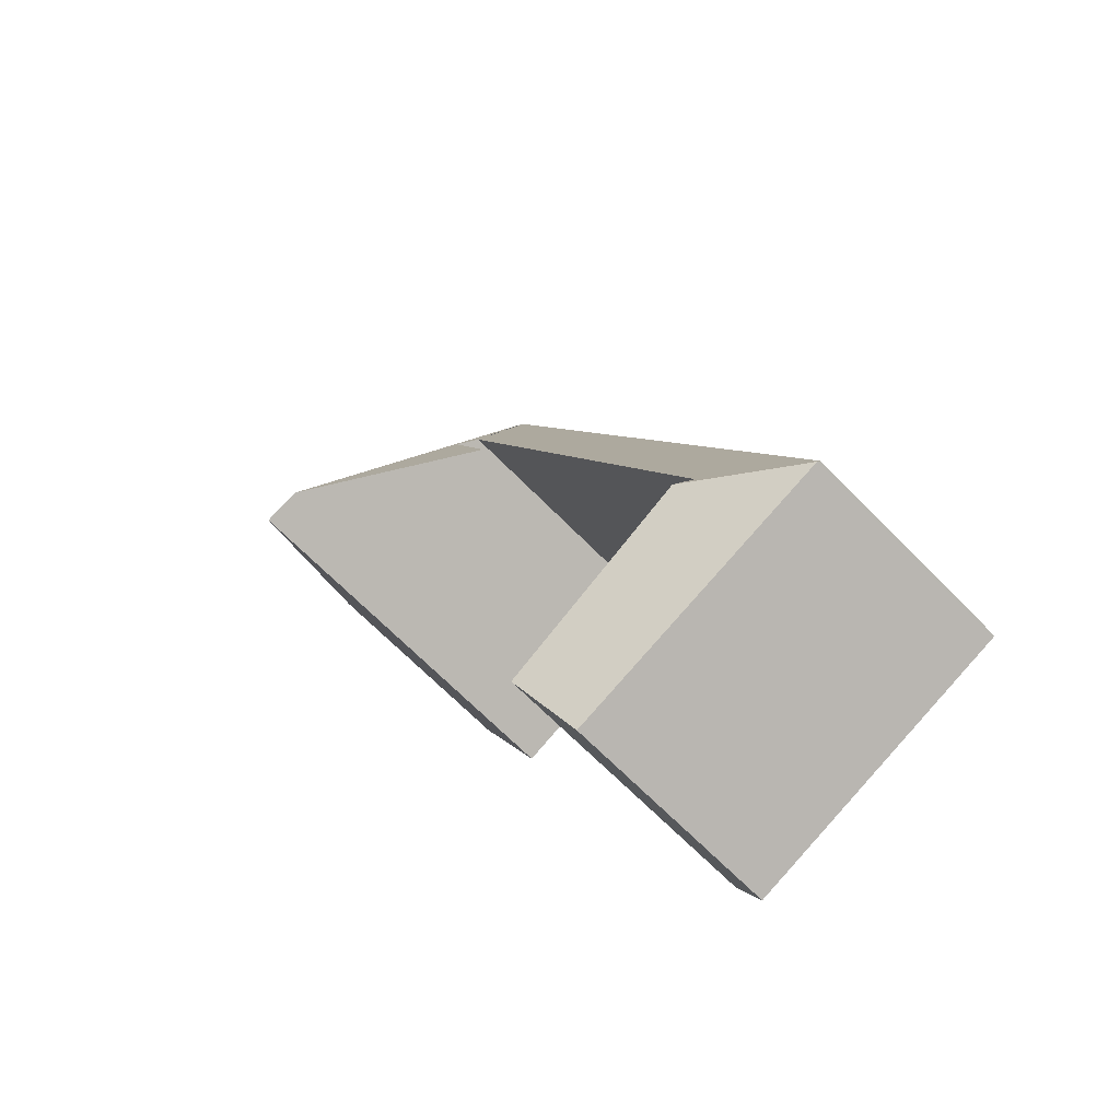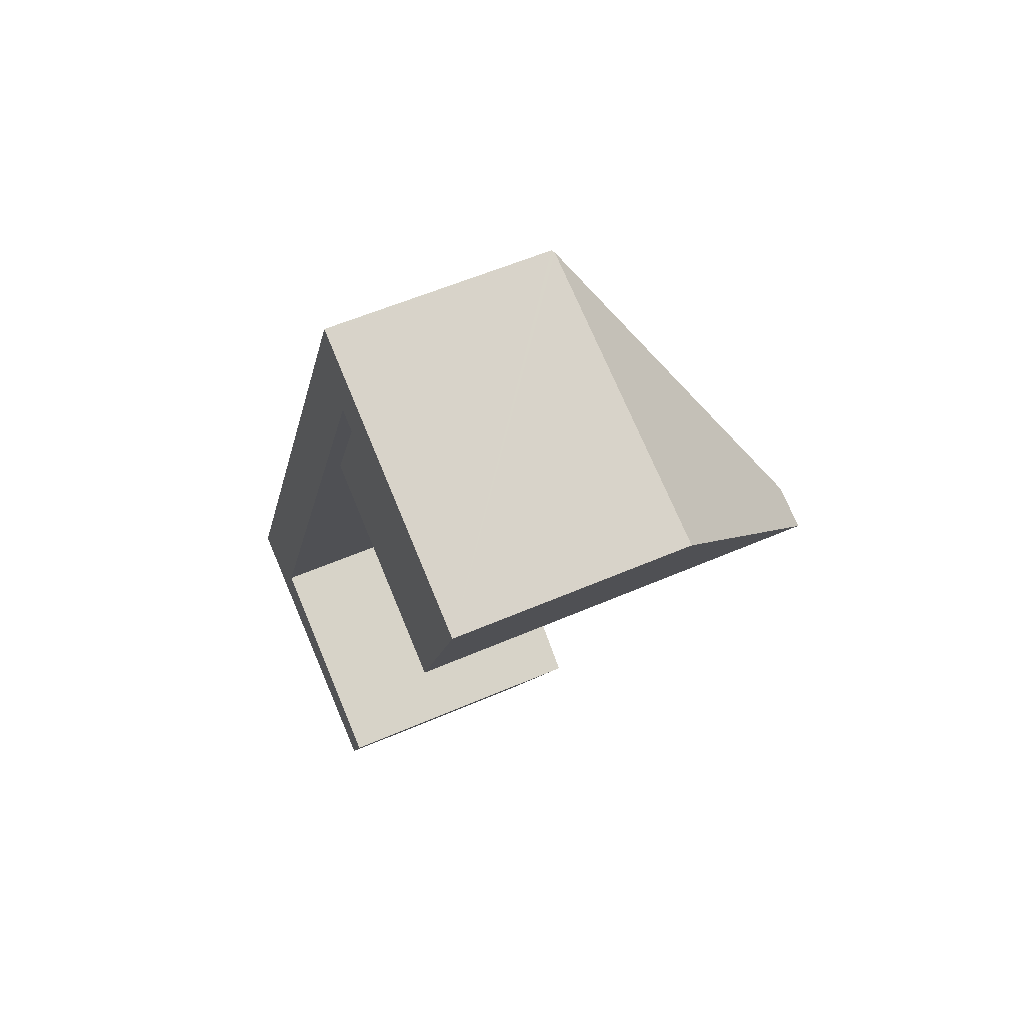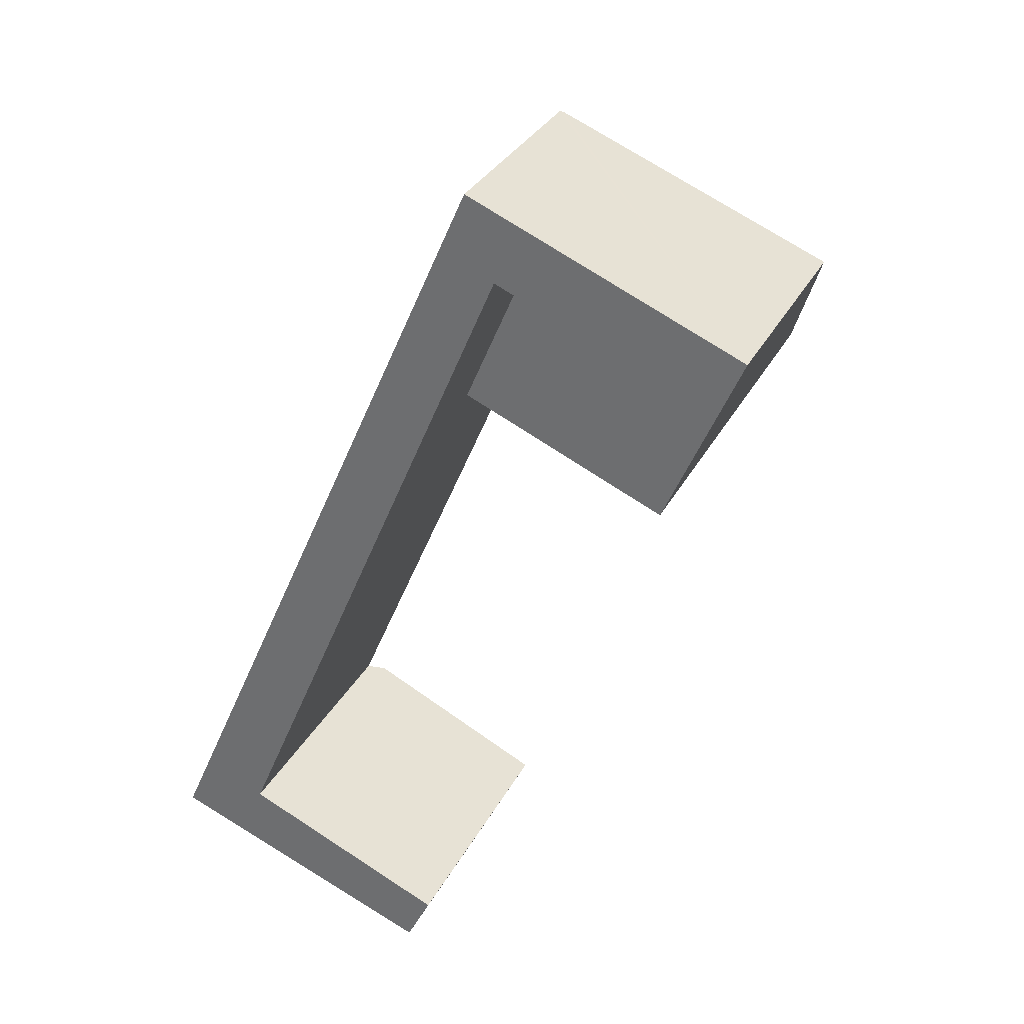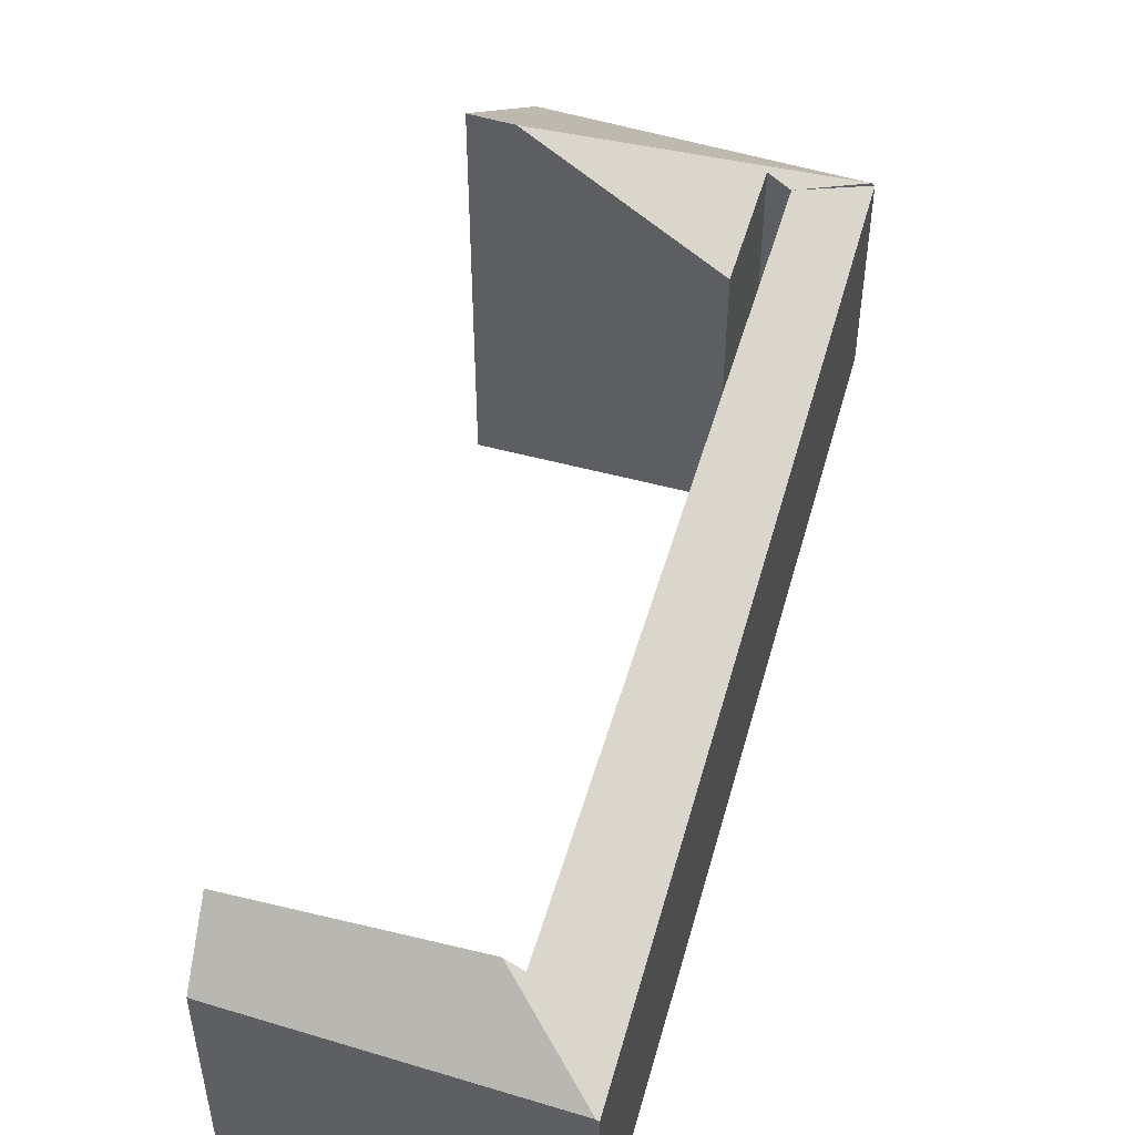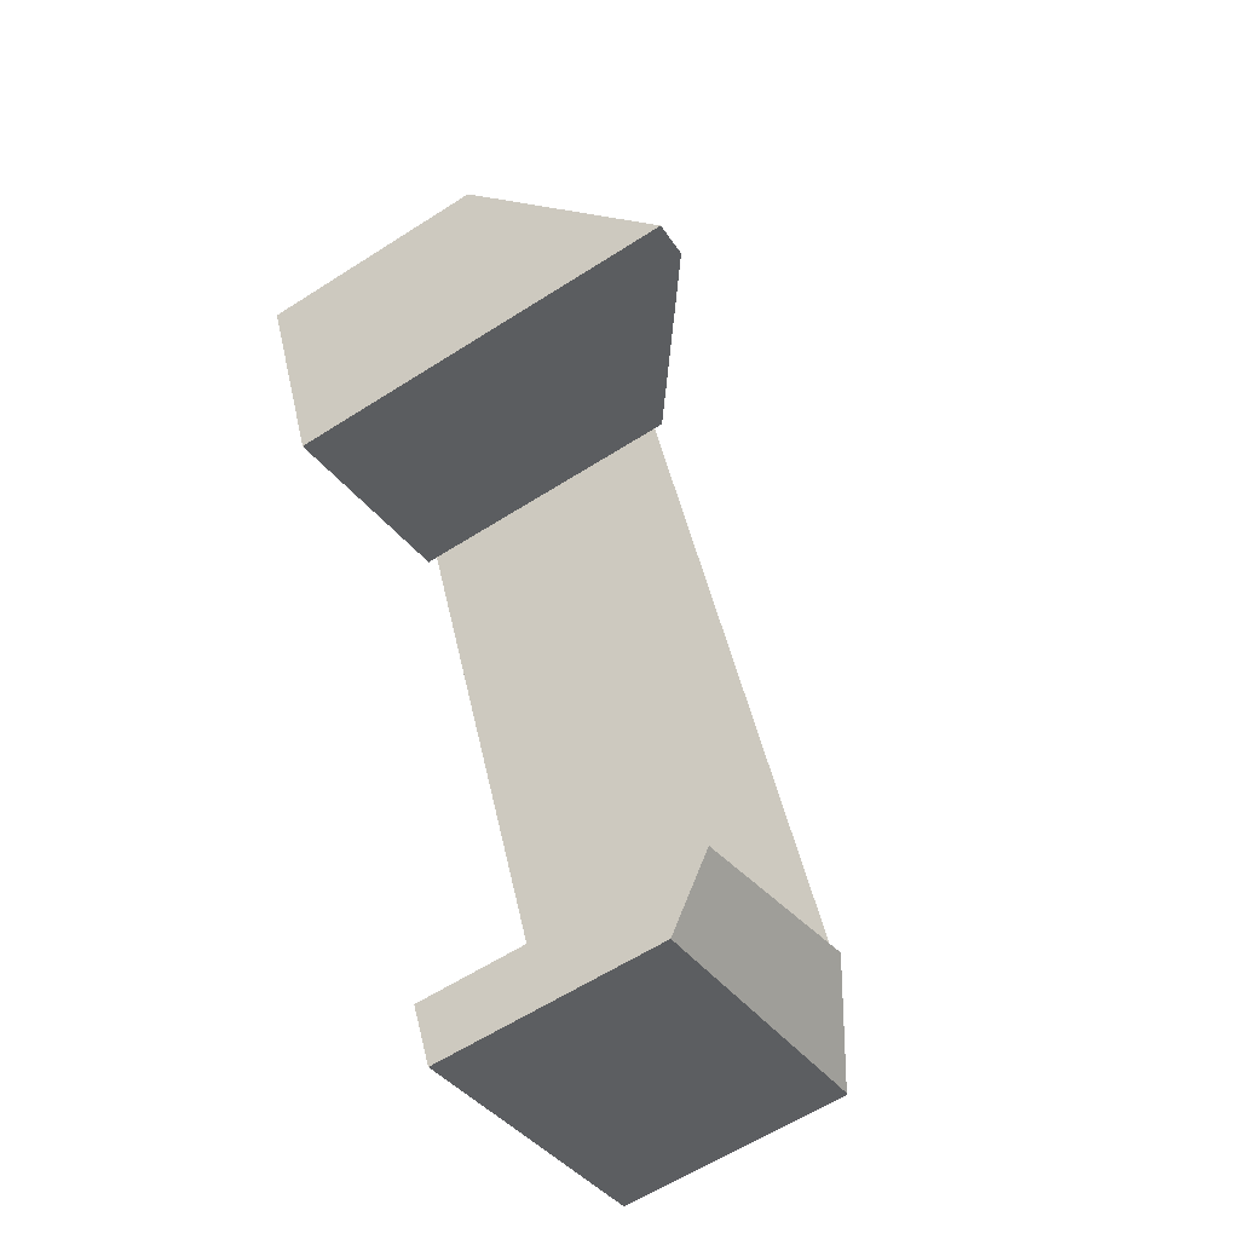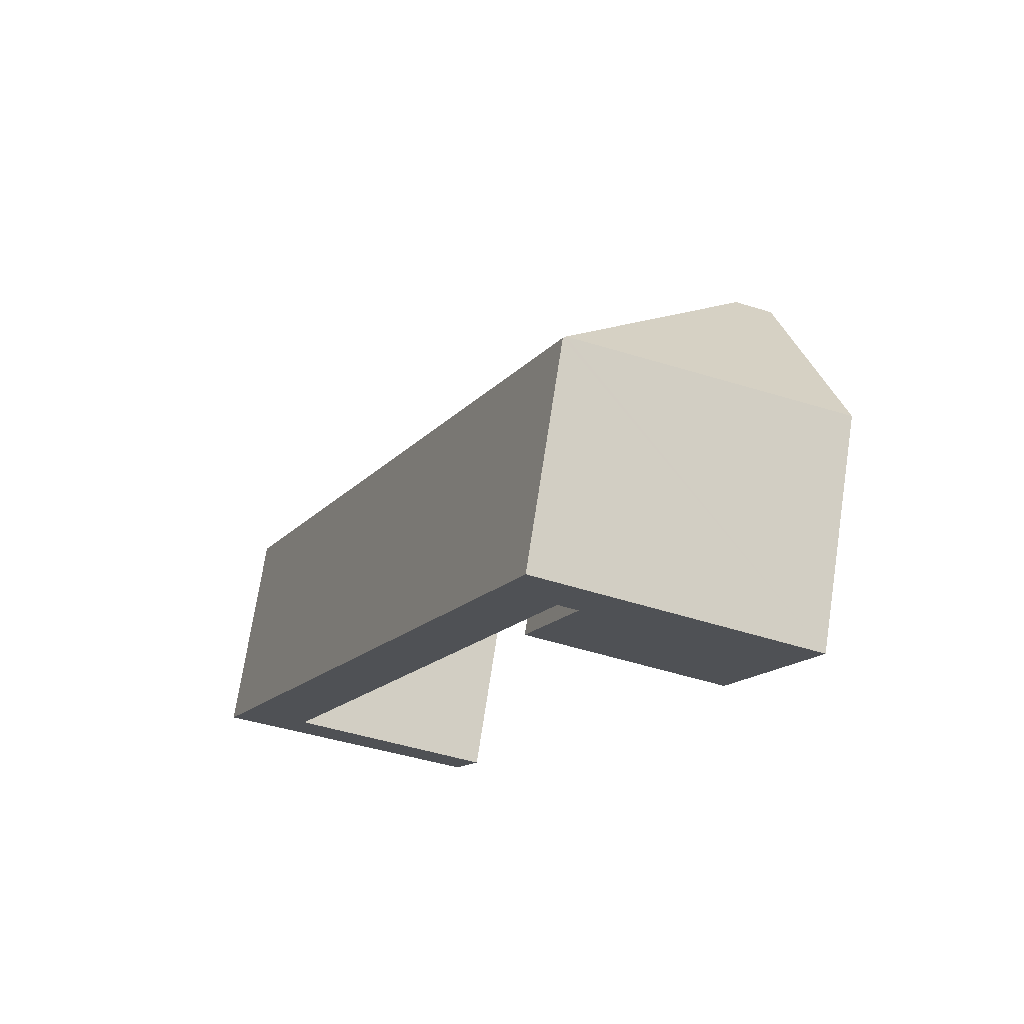
<metadata>
{"format":"obj","ext":"obj","renderer":"f3d","projection":"perspective","resolution":1024,"background":"white","views":[{"elev":-67.6,"azim":-135.6,"up":"+Z"},{"elev":55.5,"azim":65.4,"up":"+Z"},{"elev":32.1,"azim":24.0,"up":"+Z"},{"elev":53.0,"azim":-141.0,"up":"+Y"},{"elev":-61.6,"azim":123.0,"up":"+Z"},{"elev":72.1,"azim":8.7,"up":"+Z"}]}
</metadata>
<code>
v  6.089 4.694 6.39
v  4.772 3.25 8.523
v  4.235 2.61 9.575
v  4.542 3.075 8.62
v  4.208 3.262 7.187
v  0.027 2.593 -0.01
v  1.079 3.148 0.421
v  1.258 3.285 0.344
v  4.203 2.585 9.588
v  0 2.573 1.576e-16
v  3.248 2.593 -1.236
v  3.543 3.194 -0.634
v  7.409 2.703 8.256
v  6.529 4.709 6.204
v  6.529 -3.799e-16 6.204
v  4.208 -4.401e-16 7.187
v  6.089 -3.913e-16 6.39
v  4.772 -5.219e-16 8.523
v  4.542 -5.278e-16 8.62
v  4.203 -5.871e-16 9.588
v  0 0 0
v  1.079 -2.578e-17 0.421
v  3.543 3.882e-17 -0.634
v  3.248 7.568e-17 -1.236
v  7.409 -5.055e-16 8.256
v  1.258 -2.106e-17 0.344
v  0.027 6.123e-19 -0.01
v  4.235 -5.863e-16 9.575
g defaultobject
f 1 2 3
f 4 3 2
f 5 2 1
f 6 7 8
f 7 9 4
f 9 7 10
f 10 7 6
f 11 8 12
f 8 11 6
f 13 1 3
f 1 13 14
f 15 1 14
f 1 15 5
f 5 15 16
f 16 15 17
f 18 4 2
f 4 18 19
f 16 2 5
f 2 16 18
f 10 20 9
f 20 10 21
f 4 22 7
f 22 4 19
f 23 11 12
f 11 23 24
f 13 15 14
f 15 13 25
f 7 12 8
f 12 7 22
f 12 22 23
f 23 22 26
f 25 13 3
f 24 6 11
f 6 24 27
f 6 27 10
f 10 27 21
f 9 25 3
f 25 9 28
f 28 9 20
f 24 22 27
f 22 24 26
f 26 24 23
f 17 18 16
f 18 17 15
f 18 15 25
f 18 25 20
f 20 25 28
f 27 20 21
f 20 27 22
f 20 22 19
f 20 19 18

</code>
